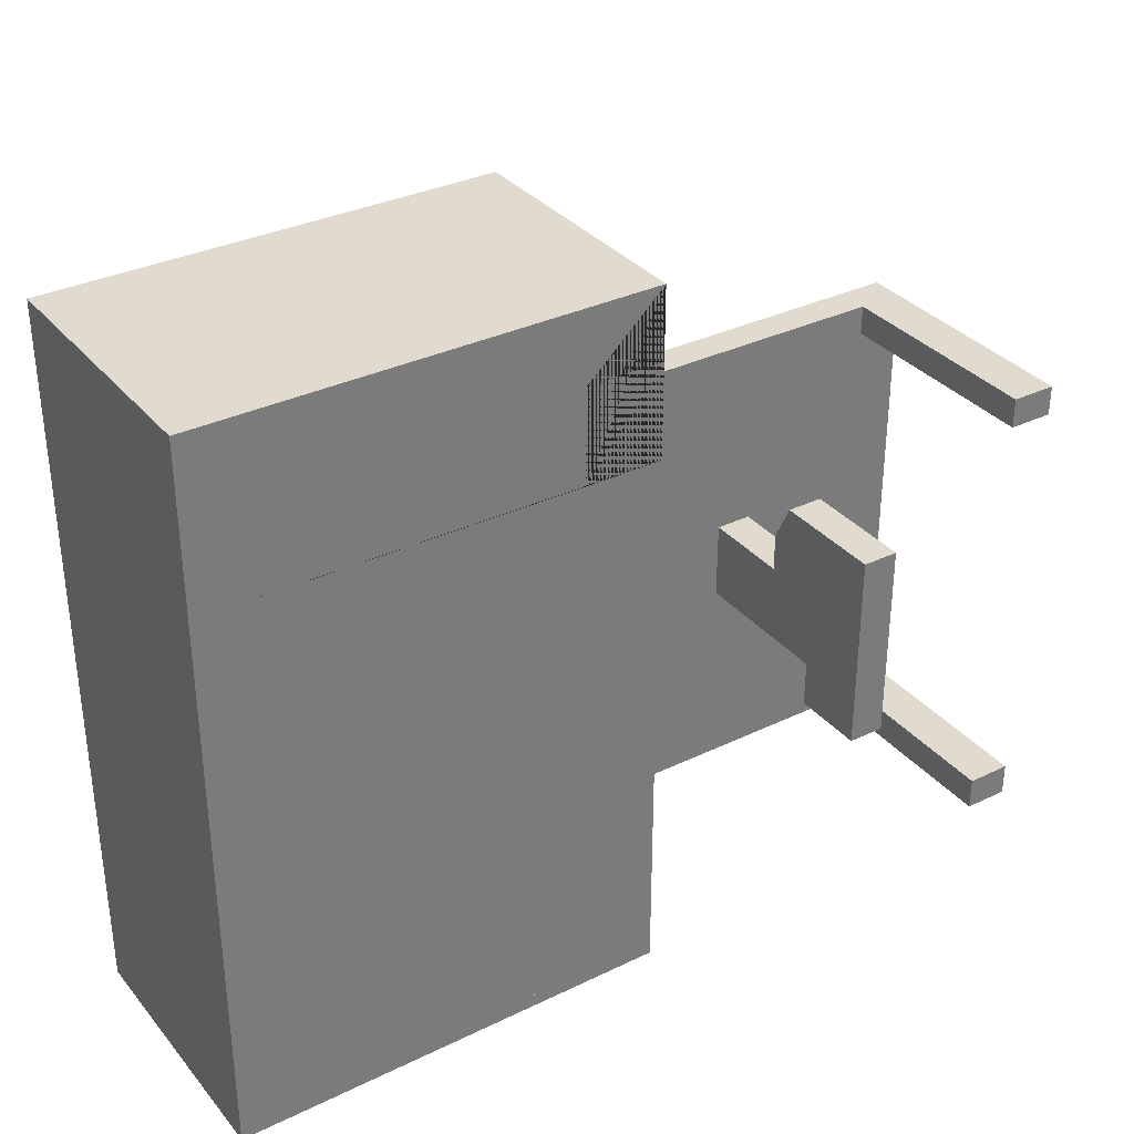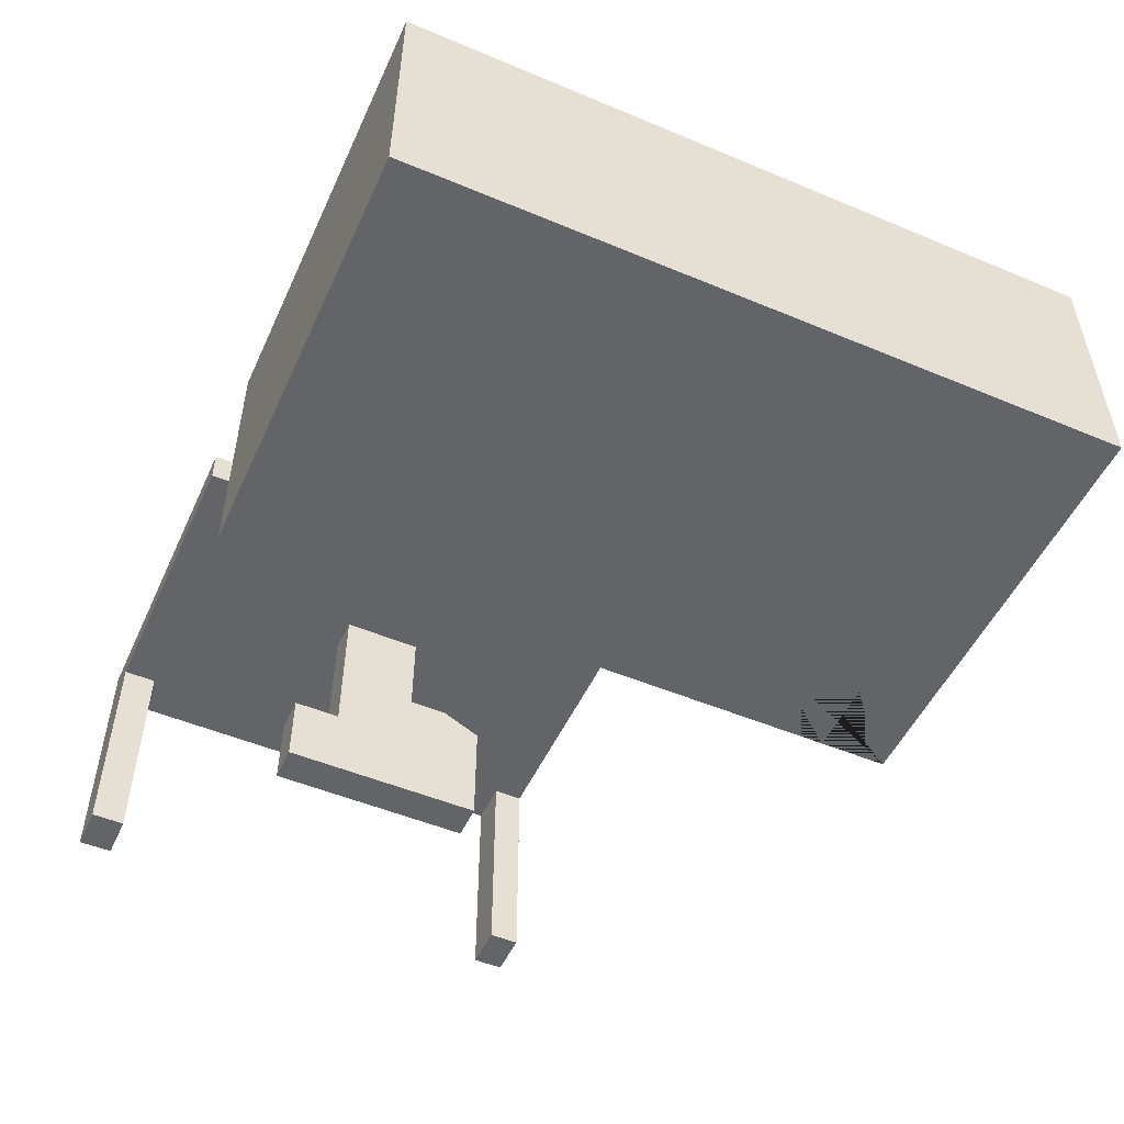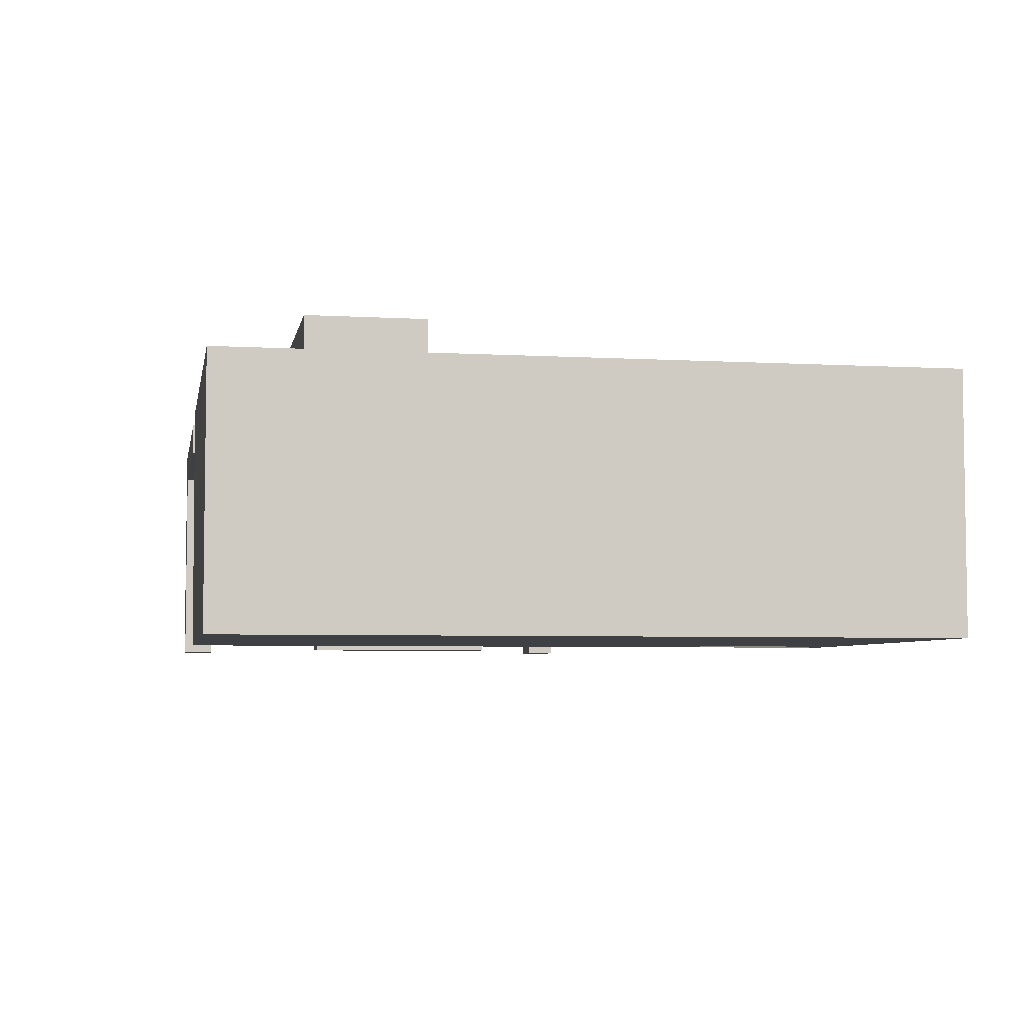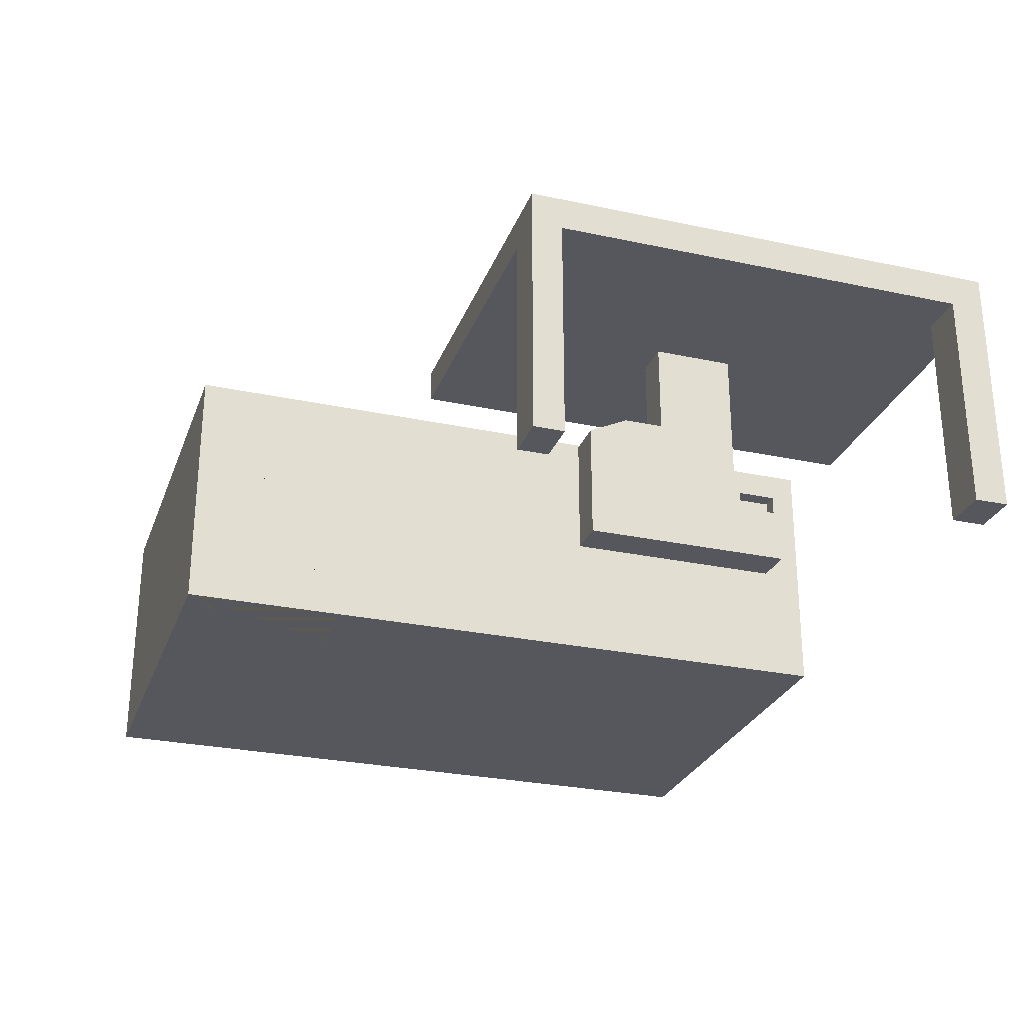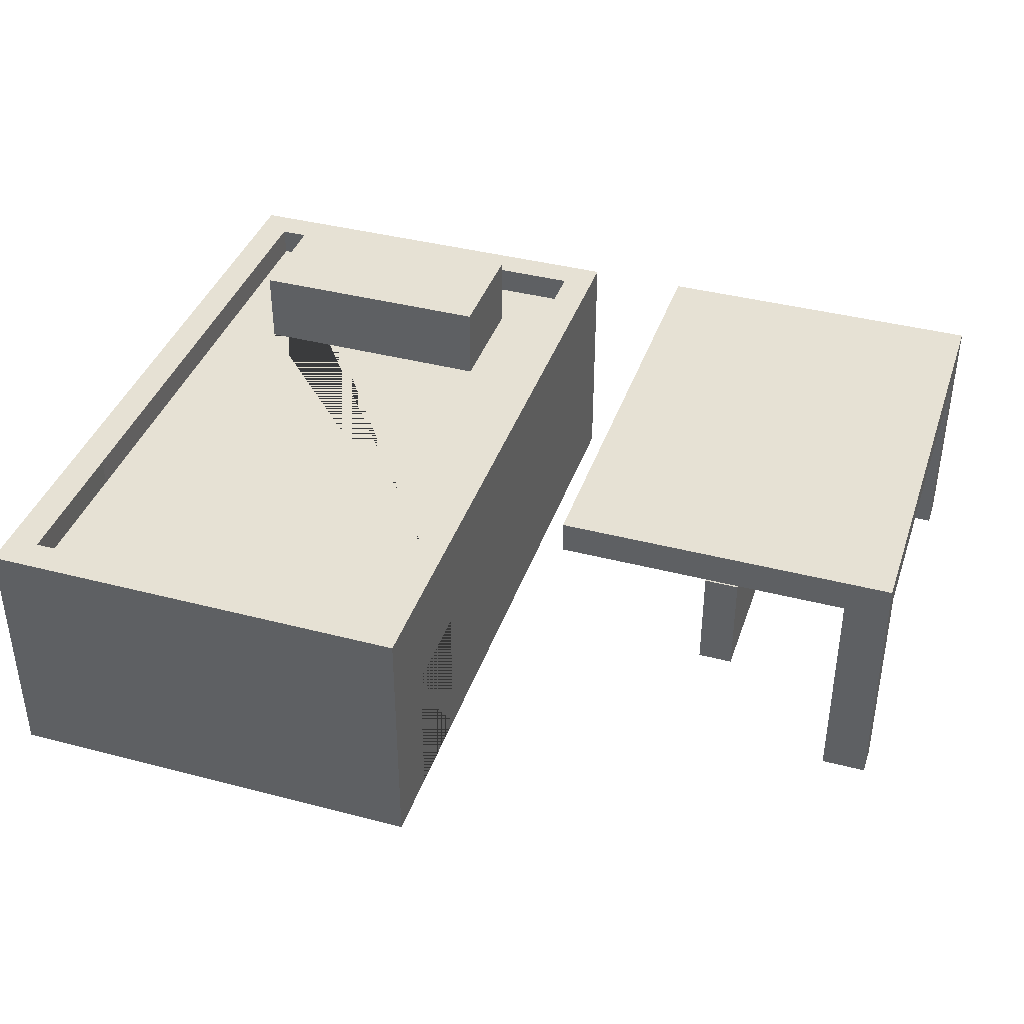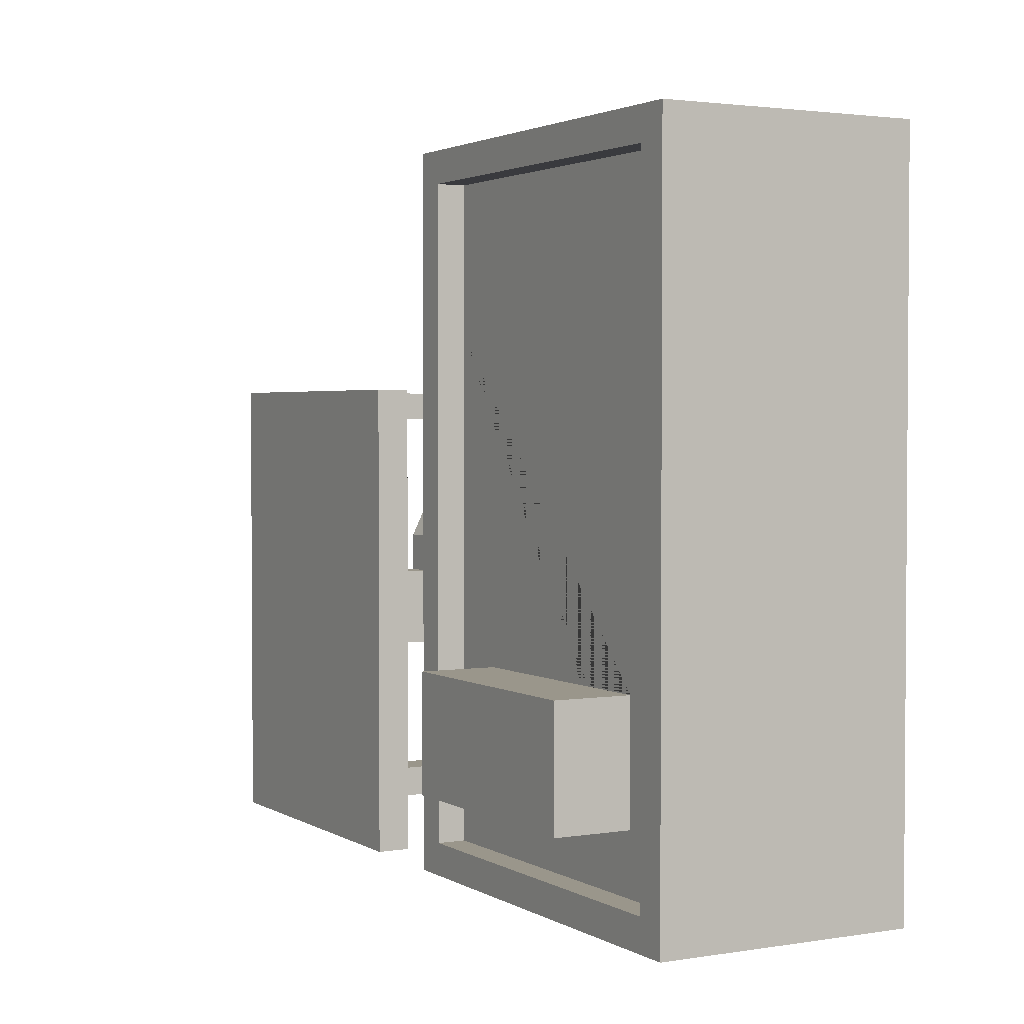
<metadata>
{"format":"obj","ext":"obj","renderer":"f3d","projection":"perspective","resolution":1024,"background":"white","views":[{"elev":33.4,"azim":-33.4,"up":"+Z"},{"elev":-51.3,"azim":-114.4,"up":"+Y"},{"elev":-5.1,"azim":-100.3,"up":"+Y"},{"elev":-27.5,"azim":71.8,"up":"+Y"},{"elev":39.2,"azim":18.1,"up":"+Y"},{"elev":2.4,"azim":-119.0,"up":"+Z"}]}
</metadata>
<code>
o Cube
v -1 0 -0.8548
v 0.1466 6.75 -16.91
v 1 0 -17.74
v 0.1466 6.75 0.1466
v -1 0 -3.313
v 1 0 1
v 1 0 -0.8548
v -9.641 6.75 -16.91
v -9.618 6.75 0.1466
v 1 3.964 -0.8548
v 1 6.75 1
v 1 0 -3.313
v 1 6.75 -17.76
v 1 3.964 -3.313
v -1.449 6 -12.2
v -8.022 6 -12.2
v -1.449 6 -15.31
v -8.022 6 -15.31
v 0.1466 6 0.1466
v -9.618 6 0.1466
v 0.1466 6 -16.91
v -9.618 6 -16.91
v -1.449 8.022 -12.2
v -8.022 8.022 -12.2
v -1.449 8.022 -15.31
v -8.022 8.022 -15.31
v -10.47 0 -17.76
v -10.47 0 1
v -10.47 6.75 1
v -10.47 6.75 -17.76
v -10.47 0 -0.9494
v 1 6.75 -0.9494
v -10.47 6.75 -0.9494
v 0.1466 6.75 -1.625
v -9.62 6.75 -1.625
v 0.1466 6 -1.625
v -9.618 6 -1.625
v -10.47 6.75 -3.242
v -9.623 6.75 -3.71
v -9.618 6 -3.71
v -10.47 0 -3.242
v 1 6.75 -3.242
v 0.1466 6.75 -3.71
v 0.1466 6 -3.71
v 1 3.901 -17.75
v 1 3.901 1
v -10.47 3.901 -17.76
v -10.47 3.901 1
v -10.47 3.901 -0.9494
v -10.47 3.901 -3.242
v -1 0 -3.238
v -1 0 -0.9474
v 1 3.901 -3.313
v 1 3.901 -0.8548
v 1 3.964 -0.9484
v 1 3.964 -3.24
f 35 9 20 37
f 46 11 29 48
f 6 28 31 52 1 7
f 55 32 11 46 54 10
f 47 30 13 45
f 4 9 29 11
f 34 4 11 32
f 39 8 30 38
f 8 2 13 30
f 16 15 23 24
f 9 4 19 20
f 2 8 22 21
f 43 2 21 44
f 36 37 20 19
f 18 17 21 22
f 25 26 24 23
f 17 18 26 25
f 15 17 25 23
f 18 16 24 26
f 50 38 30 47
f 48 29 33 49
f 44 40 37 36
f 4 34 36 19
f 9 35 33 29
f 43 34 32 42
f 56 42 32 55
f 52 31 41 51
f 39 35 37 40
f 8 39 40 22
f 41 27 3 12 5 51
f 52 51 5 12 7 1
f 14 53 45 13 42 56
f 2 43 42 13
f 44 21 17 15 16 18 22 40
f 49 33 38 50
f 34 43 44 36
f 35 39 38 33
f 31 49 50 41
f 3 45 53 12
f 28 48 49 31
f 41 50 47 27
f 27 47 45 3
f 54 46 6 7
f 6 46 48 28
o Cube.001
v 11.58 0 -16.88
v 3.702 5.873 -17.75
v 11.58 0 -17.75
v 11.58 6.75 -17.75
v 12.77 0 -16.88
v 3.702 6.75 -17.75
v 12.77 0 -17.75
v 12.77 6.75 -17.75
v 8.126 5.873 -12.42
v 11.58 5.873 -17.75
v 12.77 5.873 -17.75
v 12.77 5.873 -16.88
v 11.58 5.873 -5.09
v 11.58 6.75 -5.09
v 12.77 6.75 -5.09
v 12.77 5.873 -5.09
v 7.161 5.873 -12.42
v 3.702 5.873 -5.09
v 3.702 6.75 -5.09
v 7.161 5.873 -10.34
v 8.126 5.873 -10.34
v 12.77 5.873 -5.879
v 12.77 0.009969 -5.09
v 11.58 0.009969 -5.09
v 11.58 0.009969 -5.879
v 12.77 0.009969 -5.879
v 3.702 5.873 -16.88
v 11.58 5.873 -16.88
v 3.702 5.873 -5.879
v 11.58 5.873 -5.879
v 7.161 0.009969 -12.42
v 8.126 1.367 -12.56
v 7.161 0.009969 -10.34
v 8.126 0.009969 -10.34
v 7.161 3.496 -10.34
v 8.126 3.496 -10.34
v 7.161 1.957 -12.42
v 8.126 1.819 -12.56
v 8.126 0.009969 -8.294
v 7.161 0.009969 -8.294
v 7.161 2.998 -8.294
v 8.126 2.998 -8.294
v 7.161 0.009969 -9.316
v 7.161 3.496 -9.316
v 8.126 3.496 -9.316
v 8.126 0.009969 -9.316
v 7.161 0.009969 -13.66
v 8.126 1.367 -13.52
v 7.161 1.957 -13.66
v 8.126 1.819 -13.52
v 8.126 0.009969 -12.42
v 8.126 1.957 -12.42
v 8.126 0.009969 -13.66
v 8.126 1.957 -13.66
v 7.739 1.367 -12.56
v 7.739 1.819 -12.56
v 7.739 1.367 -13.52
v 7.739 1.819 -13.52
f 60 70 71 64
f 66 60 64 67
f 83 85 74 75 62 58
f 70 60 62 75
f 59 63 61 57
f 64 71 72 78 68 67
f 61 68 84 57
f 63 67 68 61
f 59 66 67 63
f 57 84 66 59
f 72 71 70 69
f 86 69 74 85
f 69 70 75 74
f 69 86 81 80
f 60 66 58 62
f 66 84 83 58
f 84 68 78 86
f 100 99 96 97
f 81 82 79 80
f 78 72 79 82
f 86 78 82 81
f 72 69 80 79
f 65 73 83 84
f 73 76 85 83
f 77 65 84 86
f 76 77 86 85
f 107 90 89 87
f 91 93 87 89
f 108 92 90 107
f 87 93 105 103
f 73 65 108 93
f 65 77 92 108
f 76 73 93 91
f 77 76 91 92
f 98 97 96 95
f 101 100 97 98
f 102 101 98 95
f 99 102 95 96
f 89 90 102 99
f 90 92 101 102
f 92 91 100 101
f 91 89 99 100
f 105 110 109 103
f 107 87 103 109
f 88 104 113 111
f 93 108 110 105
f 88 94 108 107
f 106 104 109 110
f 104 88 107 109
f 94 106 110 108
f 112 111 113 114
f 94 88 111 112
f 106 94 112 114
f 104 106 114 113
o Plane
v -10.3 0 1
v -1 0 -0.8548
v 1 0 1
v -10.3 0 -17.4
v -1 0 -3.313
v 1 0 -17.4
v 1 0 -0.8548
v -10.3 5.89 -17.4
v -10.3 5.89 1
v 1 3.964 -0.8548
v 1 0 -3.313
v 1 5.89 1
v 1 5.89 -17.4
v 1 3.964 -3.313
f 117 121 116 119 125 120 118 115
f 123 122 127 126
f 120 127 122 118
f 115 123 126 117
f 125 128 124 121 117 126 127 120
f 118 122 123 115
f 119 116 121 125

</code>
